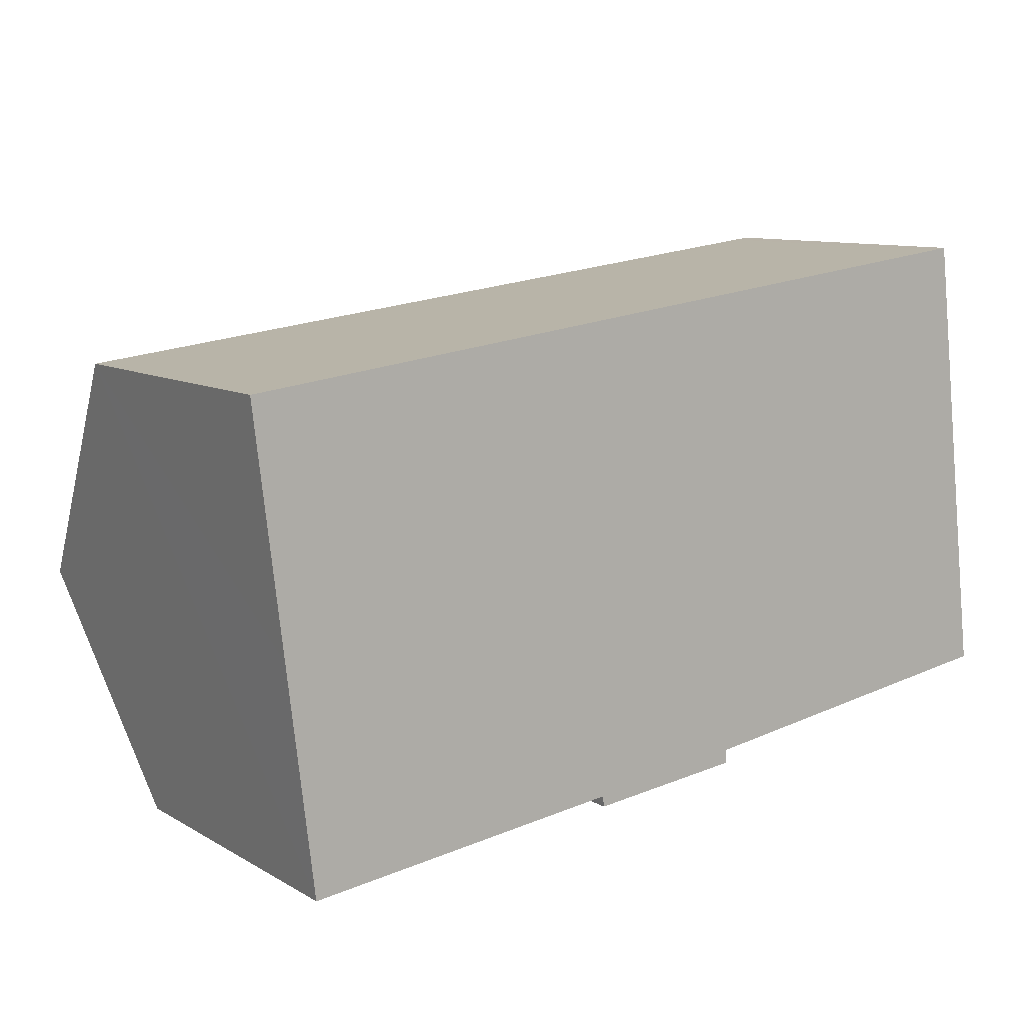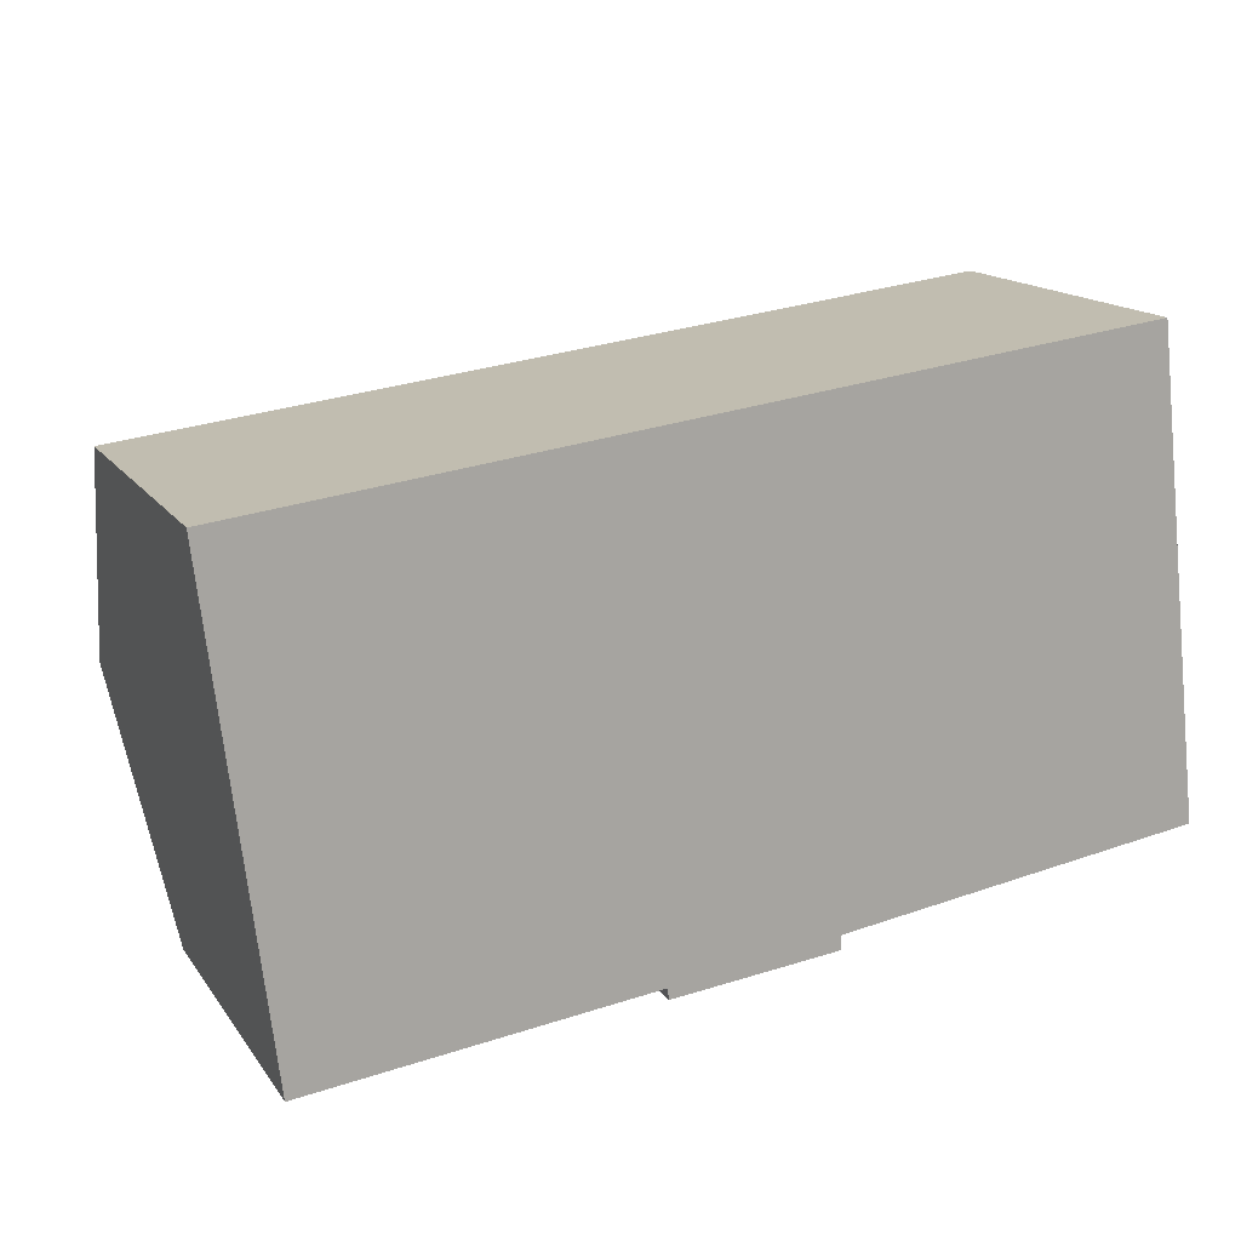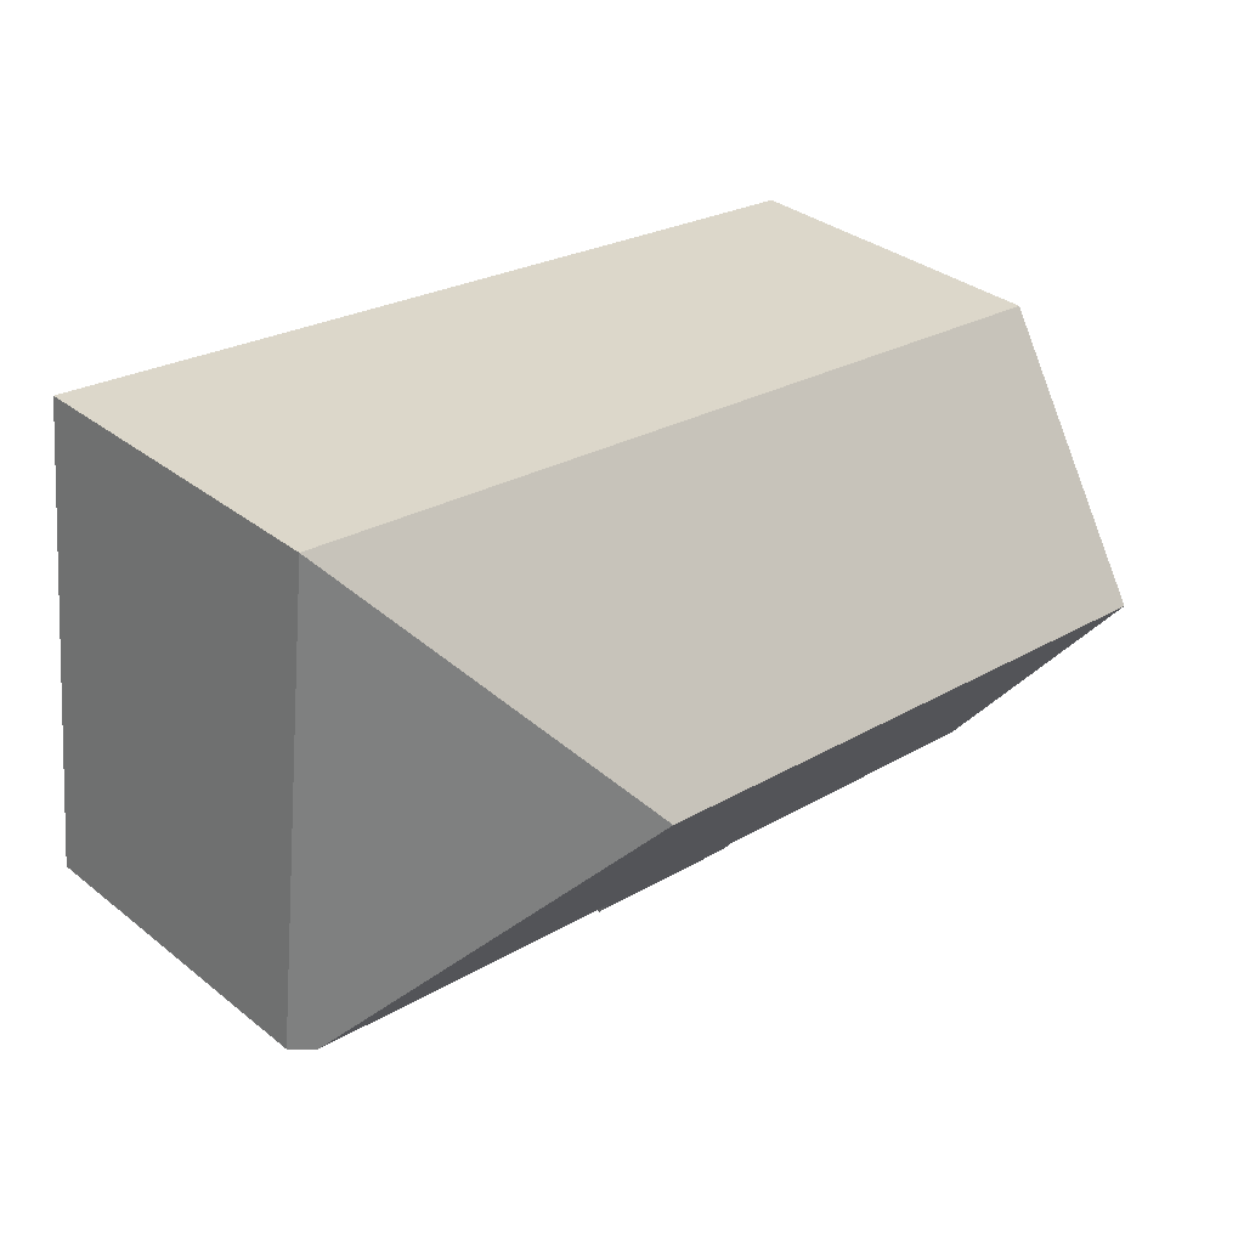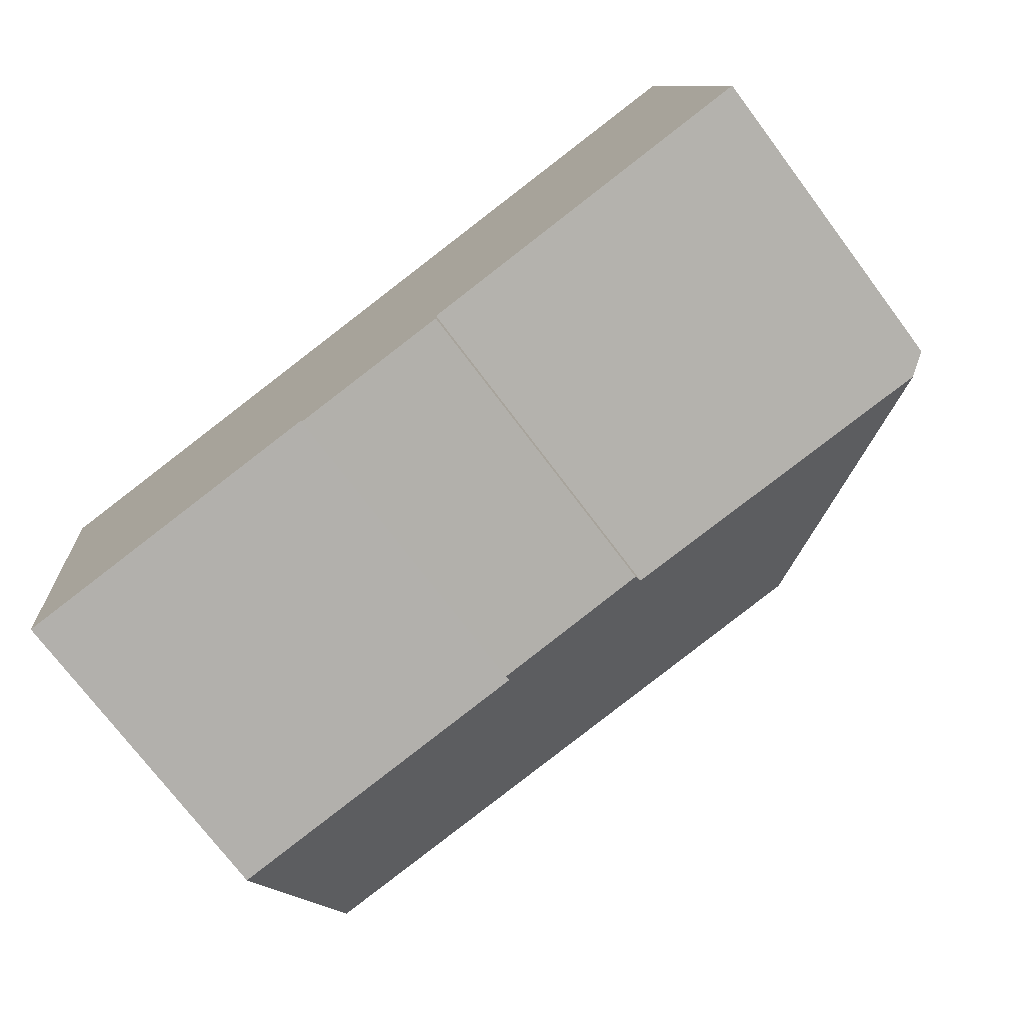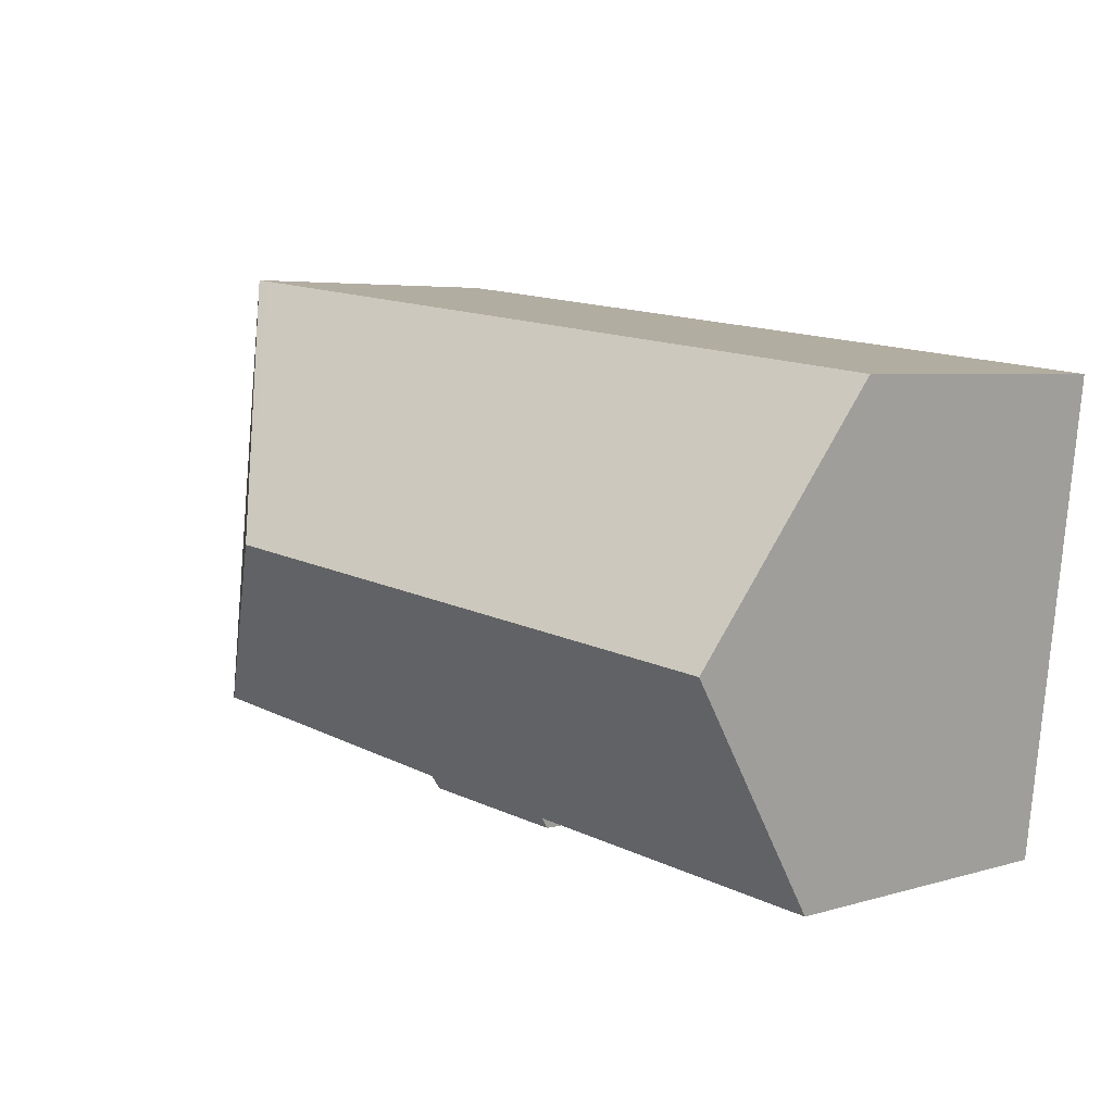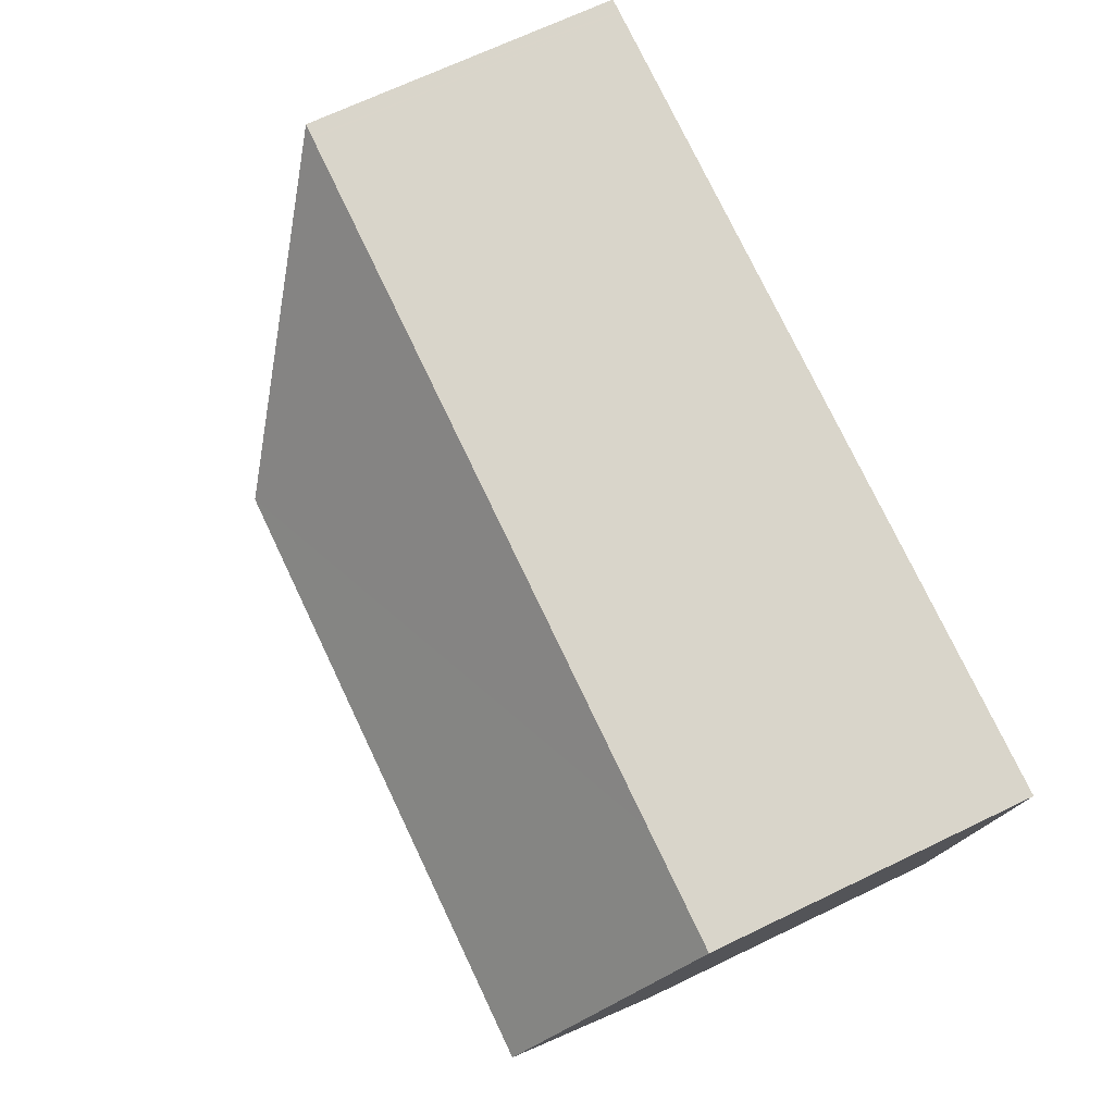
<metadata>
{"format":"obj","ext":"obj","renderer":"f3d","projection":"perspective","resolution":1024,"background":"white","views":[{"elev":9.9,"azim":-35.1,"up":"+Z"},{"elev":15.5,"azim":-23.2,"up":"+Z"},{"elev":34.6,"azim":136.2,"up":"+Z"},{"elev":-74.3,"azim":37.0,"up":"+Z"},{"elev":4.6,"azim":-134.1,"up":"+Z"},{"elev":68.7,"azim":-115.7,"up":"+Z"}]}
</metadata>
<code>
v  20.06 7.682 -8.233
v  19.27 7.327 2.343
v  20.54 7.329 -8.165
v  14.44 11.39 -3.825
v  12.49 7.566 -9.312
v  0.665 11.39 -5.499
v  12.49 7.337 -9.627
v  8.796 7.549 -9.785
v  8.832 7.366 -10.03
v  2.682 7.558 -10.52
v  1.291 7.561 -10.68
v  0 7.327 4.486e-16
v  2.682 7.327 0.326
v  18.91 7.327 2.299
v  18.96 7.327 2.305
v  8.796 5.992e-16 -9.785
v  8.832 6.143e-16 -10.03
v  1.291 6.54e-16 -10.68
v  0.665 3.367e-16 -5.499
v  0 0 0
v  2.682 6.439e-16 -10.52
v  20.54 5e-16 -8.165
v  12.49 5.702e-16 -9.312
v  20.06 5.041e-16 -8.233
v  12.49 5.895e-16 -9.627
v  2.682 -1.996e-17 0.326
v  18.91 -1.408e-16 2.299
v  18.96 -1.411e-16 2.305
v  19.27 -1.435e-16 2.343
g defaultobject
f 1 2 3
f 2 1 4
f 5 4 1
f 4 5 6
f 6 5 7
f 6 7 8
f 8 7 9
f 6 8 10
f 6 10 11
f 12 4 6
f 4 12 13
f 4 13 14
f 4 14 15
f 4 15 2
f 9 16 8
f 16 9 17
f 11 12 6
f 12 11 18
f 12 18 19
f 12 19 20
f 16 10 8
f 10 16 11
f 11 16 18
f 18 16 21
f 3 5 1
f 5 3 22
f 5 22 23
f 23 22 24
f 7 17 9
f 17 7 25
f 20 13 12
f 13 20 14
f 14 20 26
f 14 26 27
f 14 27 15
f 15 27 2
f 2 27 28
f 2 28 29
f 2 22 3
f 22 2 29
f 23 7 5
f 7 23 25
f 20 16 26
f 16 20 21
f 21 20 19
f 21 19 18
f 28 22 29
f 22 28 27
f 22 27 26
f 22 26 24
f 24 26 23
f 23 26 25
f 25 26 16
f 25 16 17

</code>
